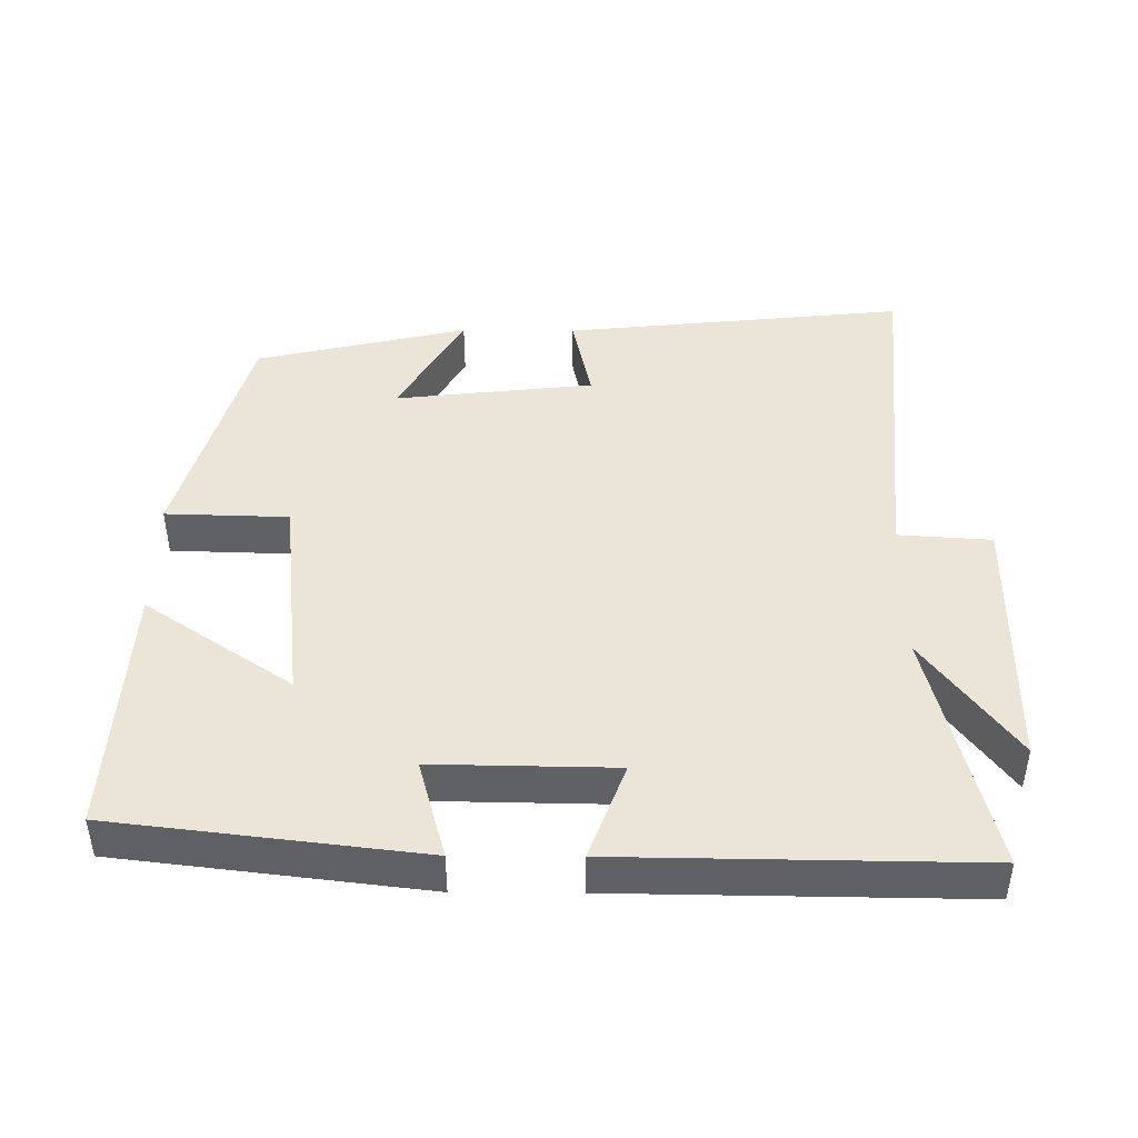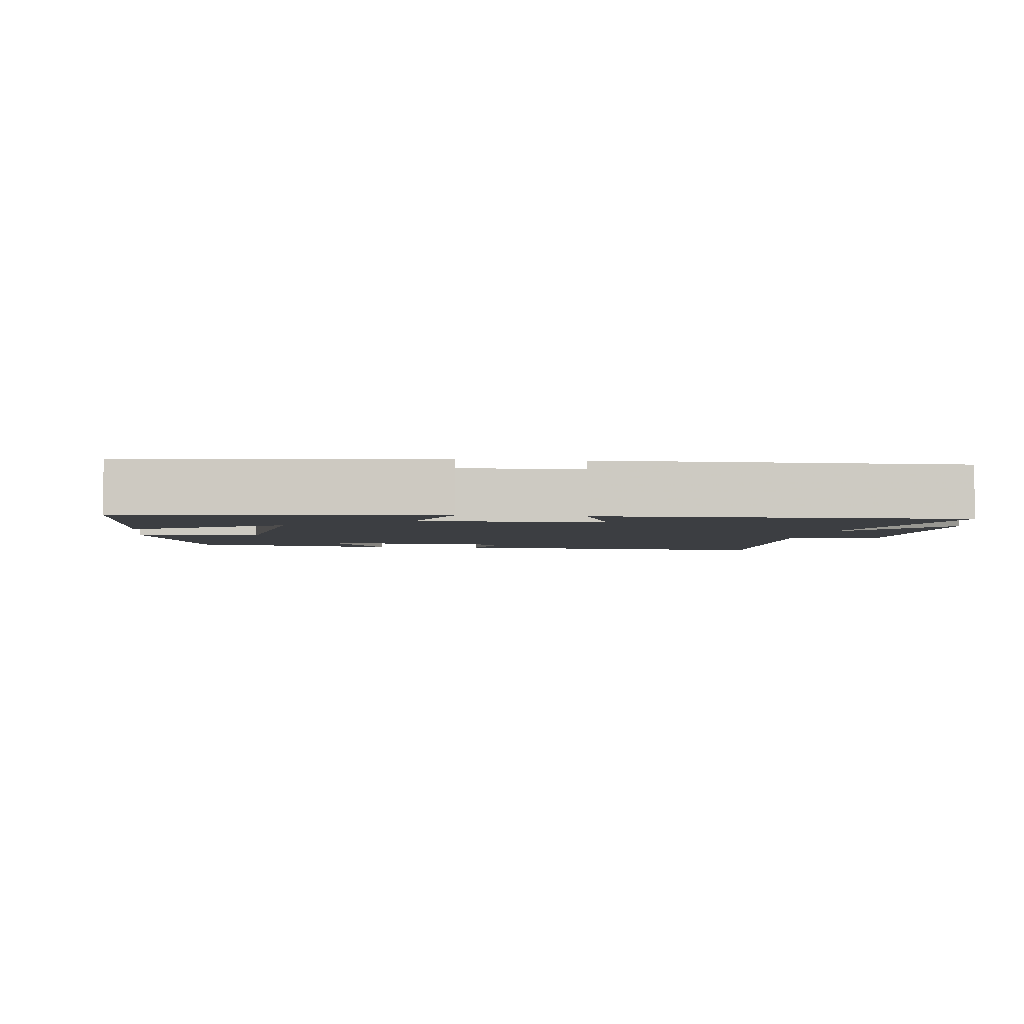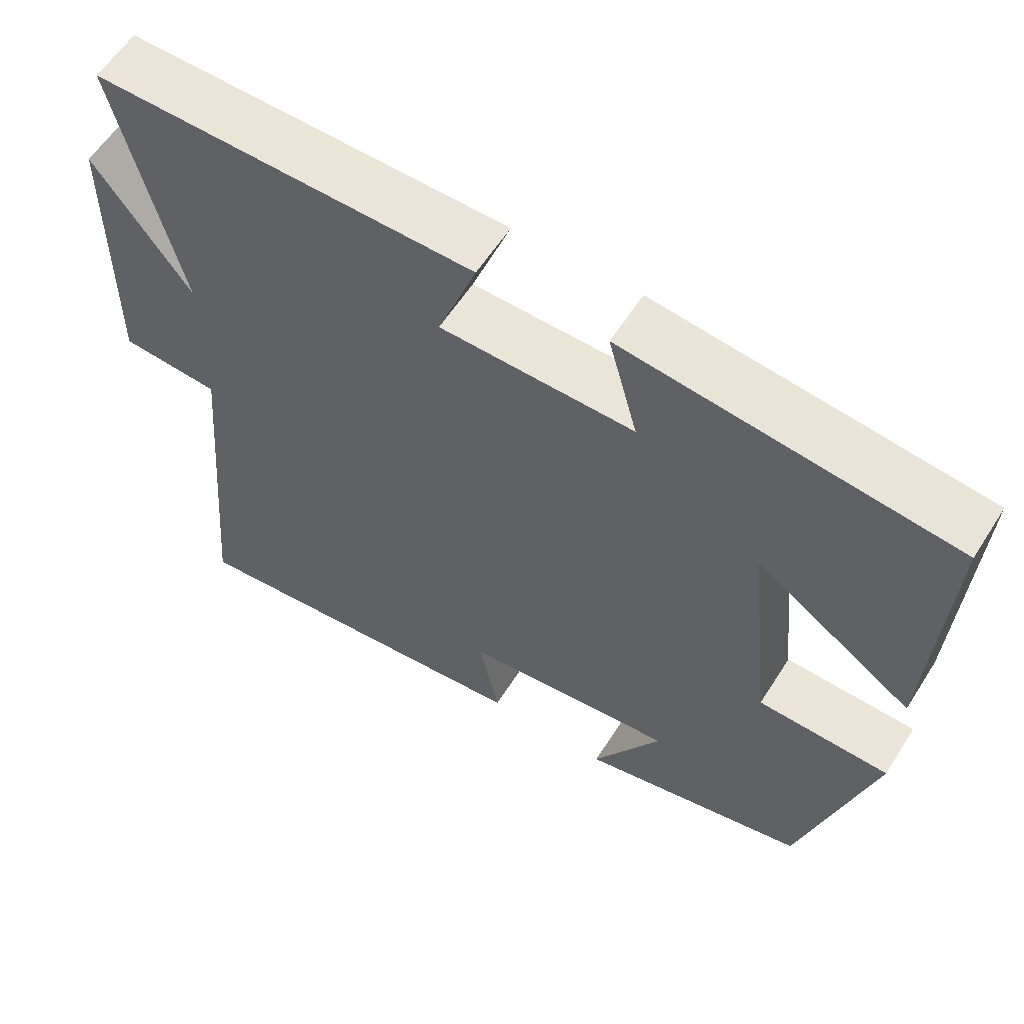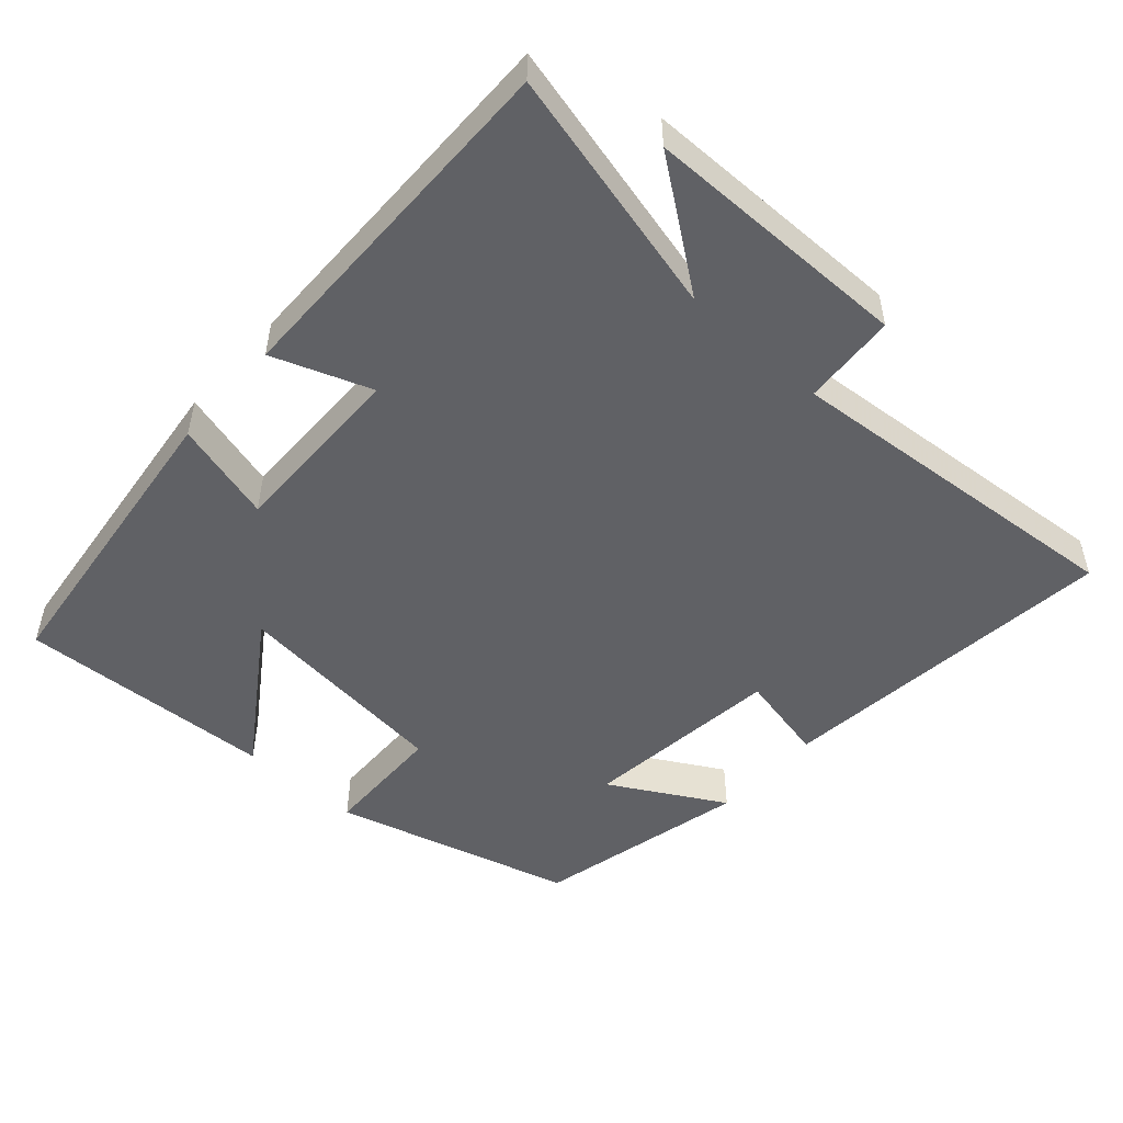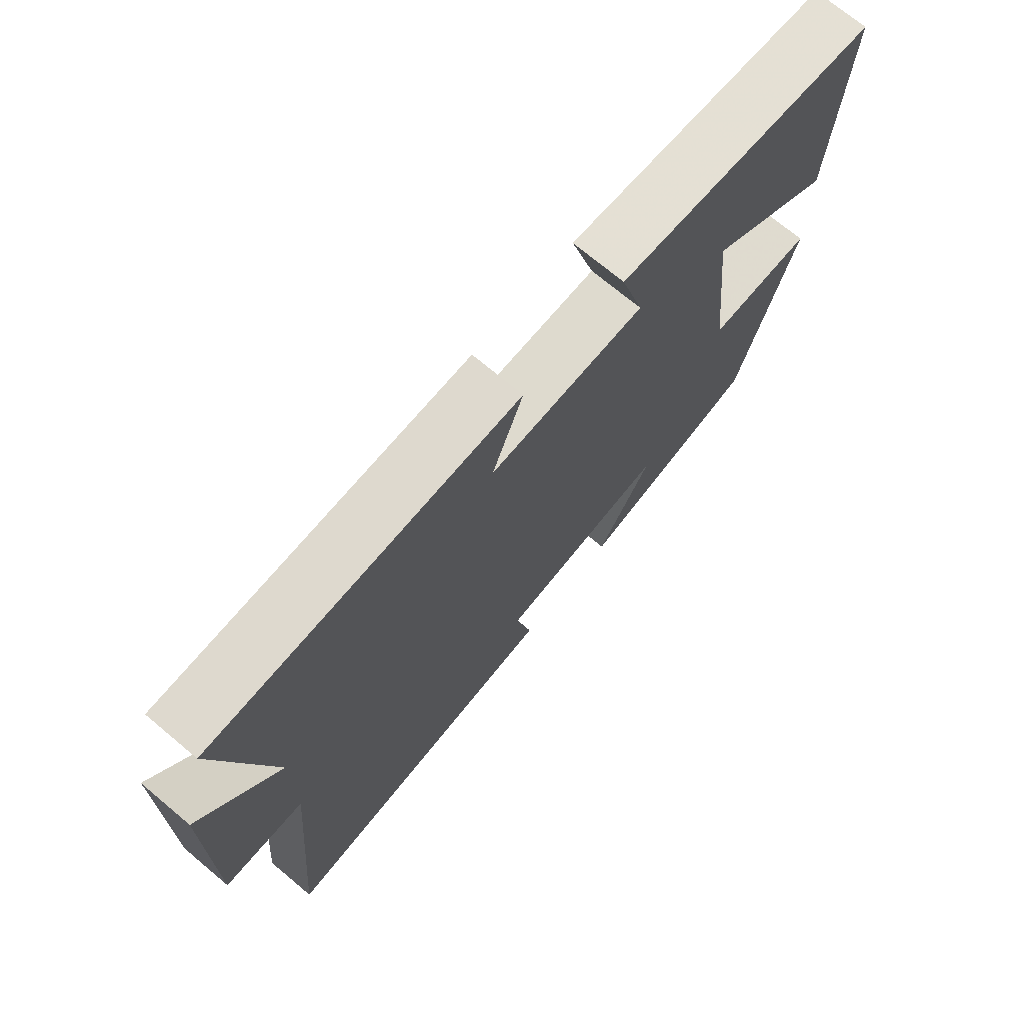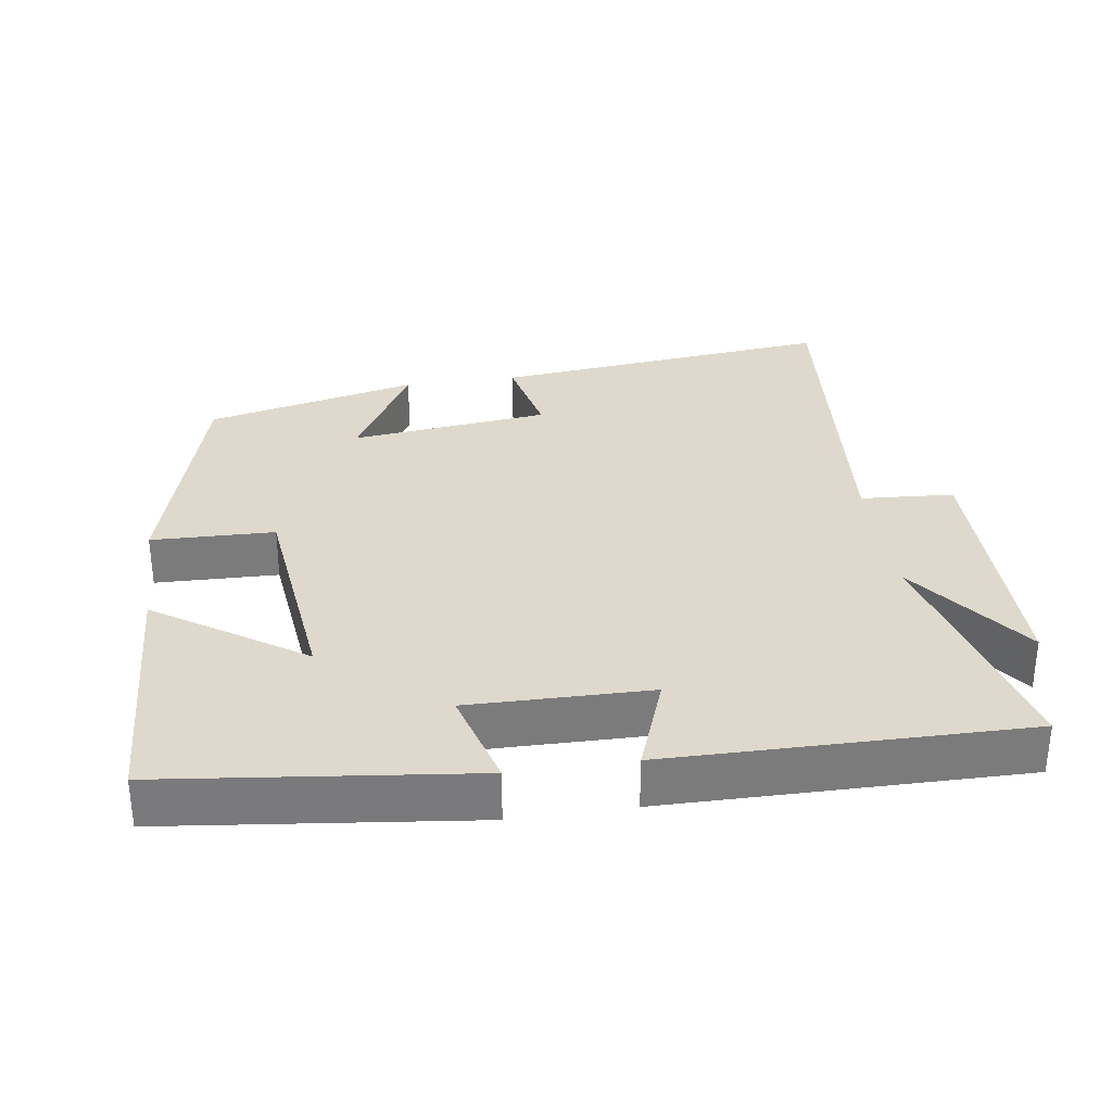
<metadata>
{"format":"obj","ext":"obj","renderer":"f3d","projection":"perspective","resolution":1024,"background":"white","views":[{"elev":44.2,"azim":0.4,"up":"+Y"},{"elev":-3.3,"azim":-7.8,"up":"+Y"},{"elev":59.0,"azim":-147.7,"up":"+Z"},{"elev":-50.3,"azim":48.0,"up":"+Y"},{"elev":72.1,"azim":129.9,"up":"+Z"},{"elev":31.9,"azim":-8.5,"up":"+Y"}]}
</metadata>
<code>
v 0.584 0.07 0.506
v 0.5 0.07 0.156
v 0.628 0.07 0.331
v 0.632 0.07 -0.047
v 0.5 0.07 -0.056
v 0.544 0.07 -0.551
v 0.059 0.07 -0.5
v 0.086 0.07 -0.372
v -0.196 0.07 -0.34
v -0.105 0.07 -0.5
v -0.406 0.07 -0.43
v -0.5 0.07 -0.091
v -0.326 0.07 -0.086
v -0.292 0.07 0.226
v -0.5 0.07 0.085
v -0.519 0.07 0.448
v -0.086 0.07 0.5
v -0.125 0.07 0.358
v 0.131 0.07 0.362
v 0.08 0.07 0.5
v 0.584 0 0.506
v 0.5 0 0.156
v 0.628 0 0.331
v 0.632 0 -0.047
v 0.5 0 -0.056
v 0.544 0 -0.551
v 0.059 0 -0.5
v 0.086 0 -0.372
v -0.196 0 -0.34
v -0.105 0 -0.5
v -0.406 0 -0.43
v -0.5 0 -0.091
v -0.326 0 -0.086
v -0.292 0 0.226
v -0.5 0 0.085
v -0.519 0 0.448
v -0.086 0 0.5
v -0.125 0 0.358
v 0.131 0 0.362
v 0.08 0 0.5
f 19 20 1 2
f 18 19 2
f 15 16 17 18
f 14 15 18
f 13 14 18 2
f 11 12 13
f 11 13 2
f 9 10 11
f 9 11 2
f 8 9 2
f 5 6 7 8
f 5 8 2
f 2 3 4 5
f 22 21 40 39
f 22 39 38
f 38 37 36 35
f 38 35 34
f 22 38 34 33
f 33 32 31
f 22 33 31
f 31 30 29
f 22 31 29
f 22 29 28
f 28 27 26 25
f 22 28 25
f 25 24 23 22
f 1 21 22 2
f 2 22 23 3
f 3 23 24 4
f 4 24 25 5
f 5 25 26 6
f 6 26 27 7
f 7 27 28 8
f 8 28 29 9
f 9 29 30 10
f 10 30 31 11
f 11 31 32 12
f 12 32 33 13
f 13 33 34 14
f 14 34 35 15
f 15 35 36 16
f 16 36 37 17
f 17 37 38 18
f 18 38 39 19
f 19 39 40 20
f 20 40 21 1

</code>
